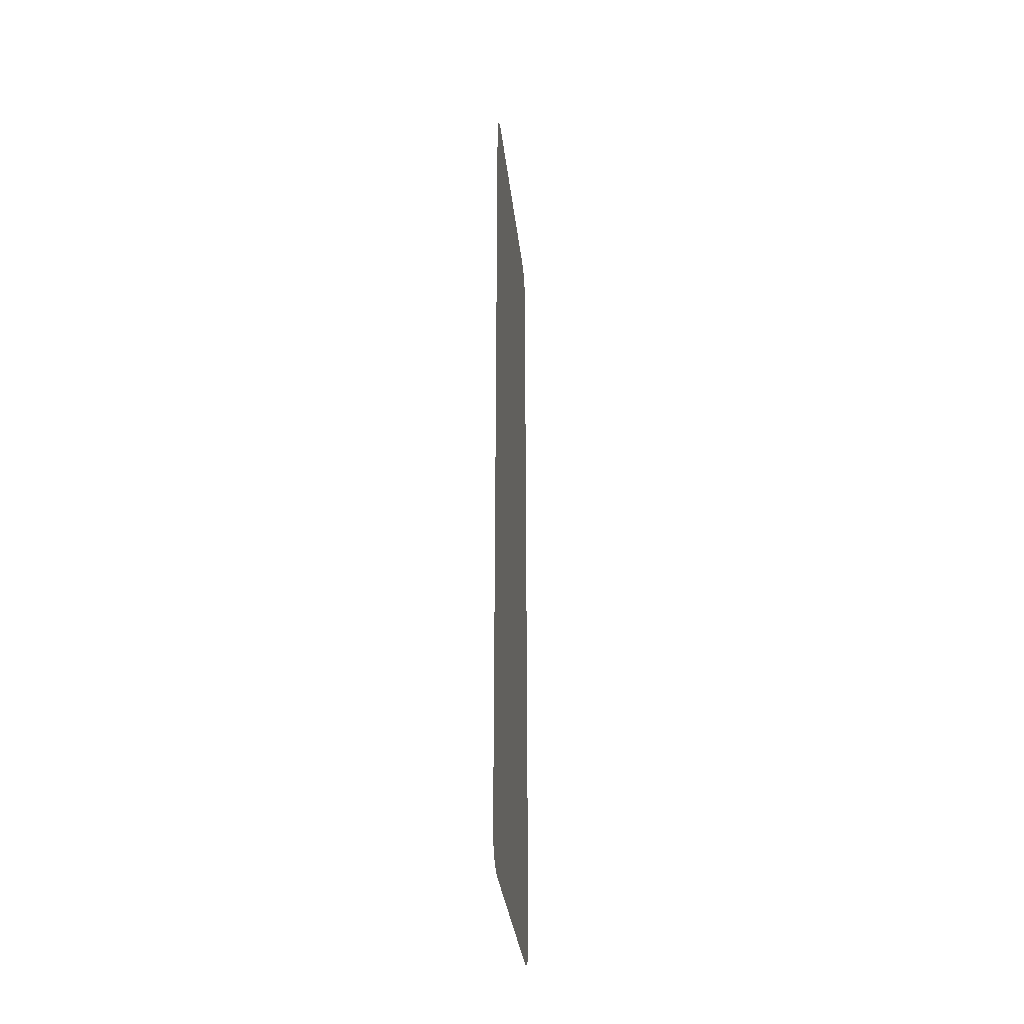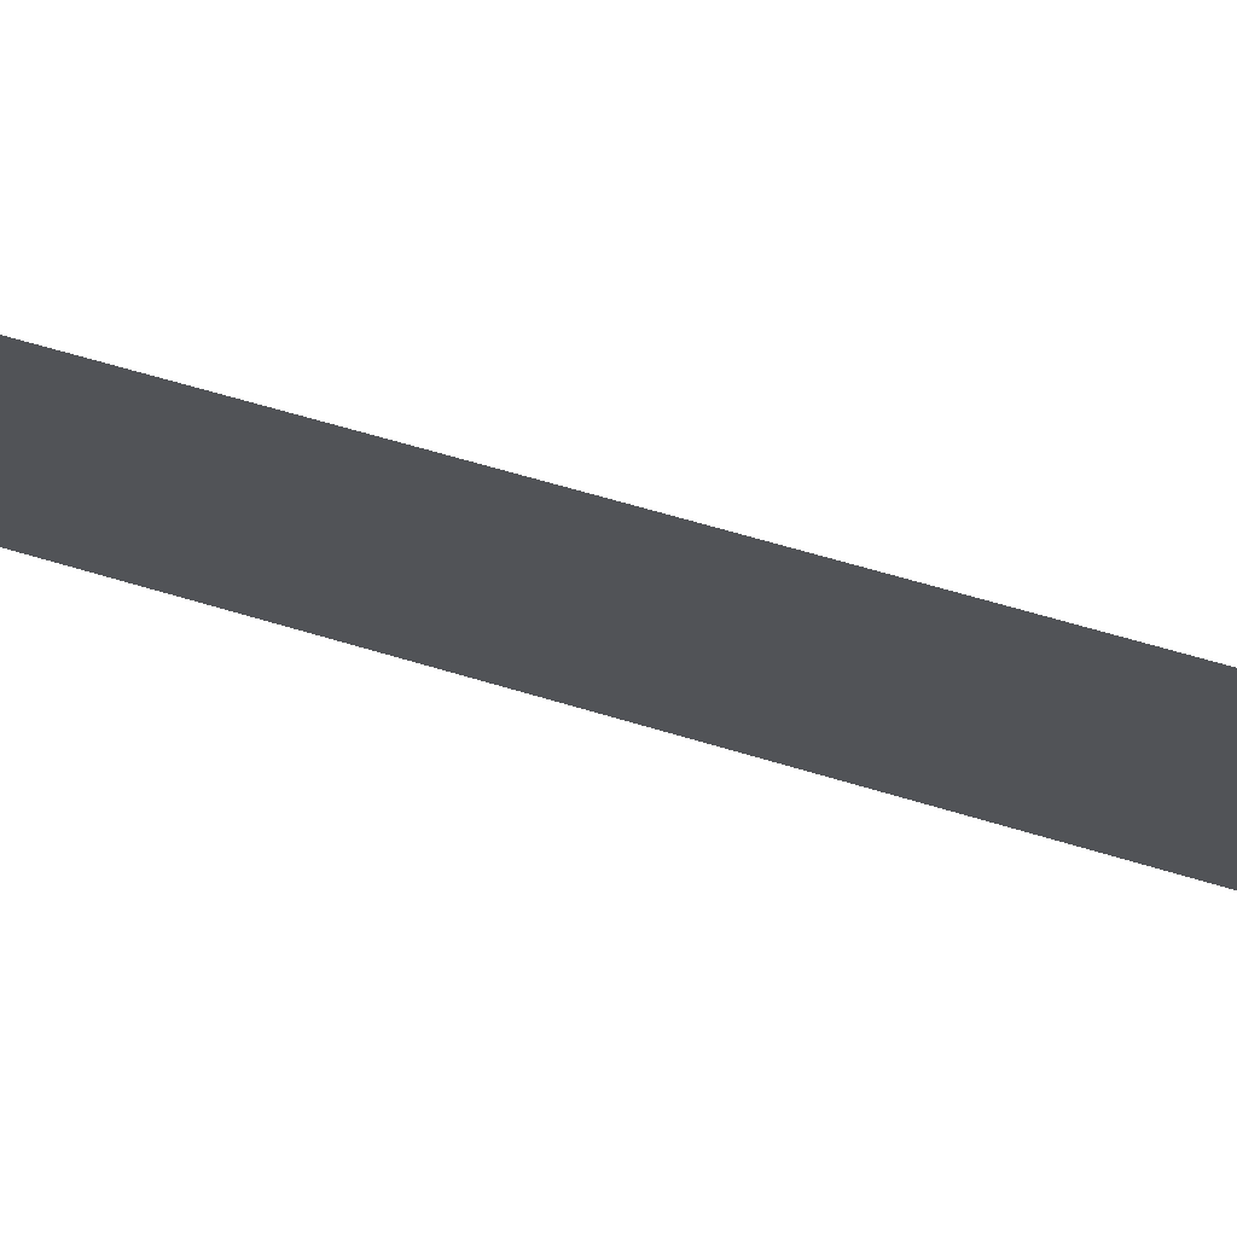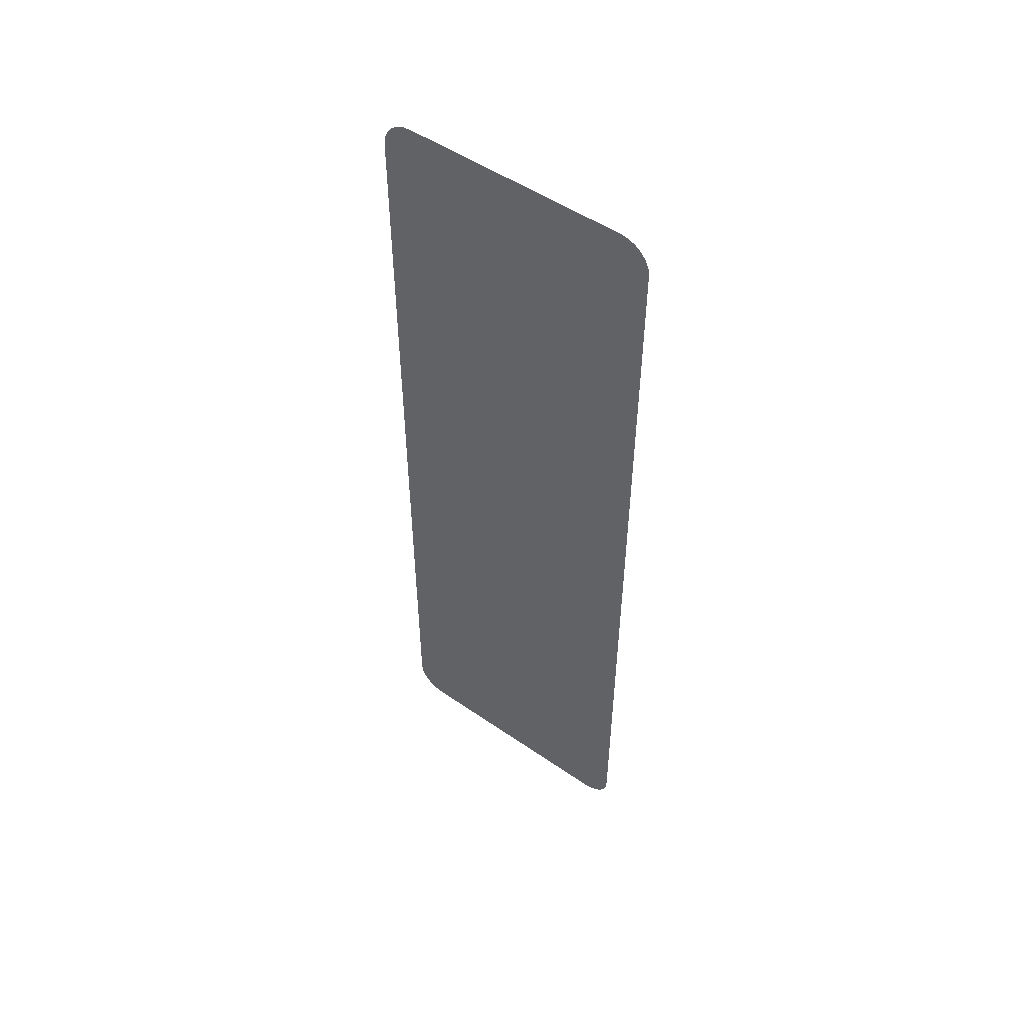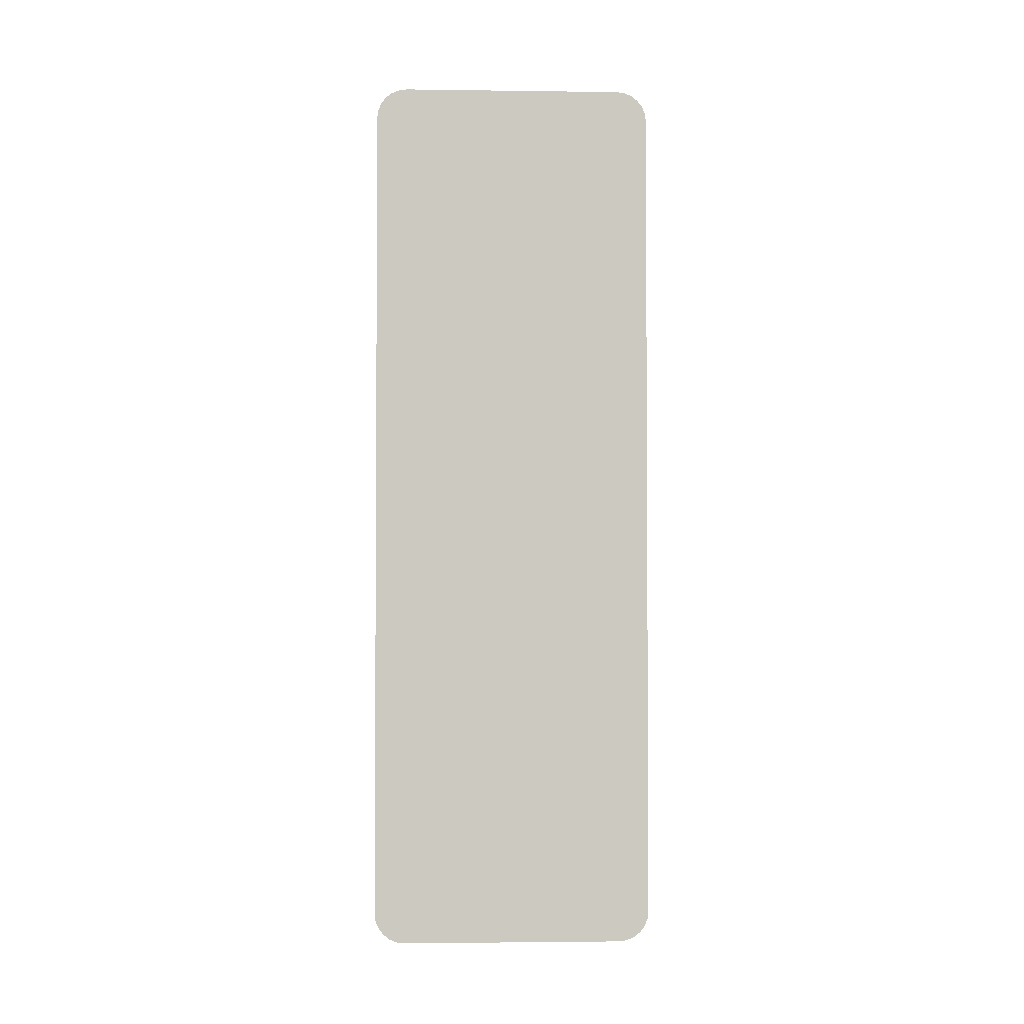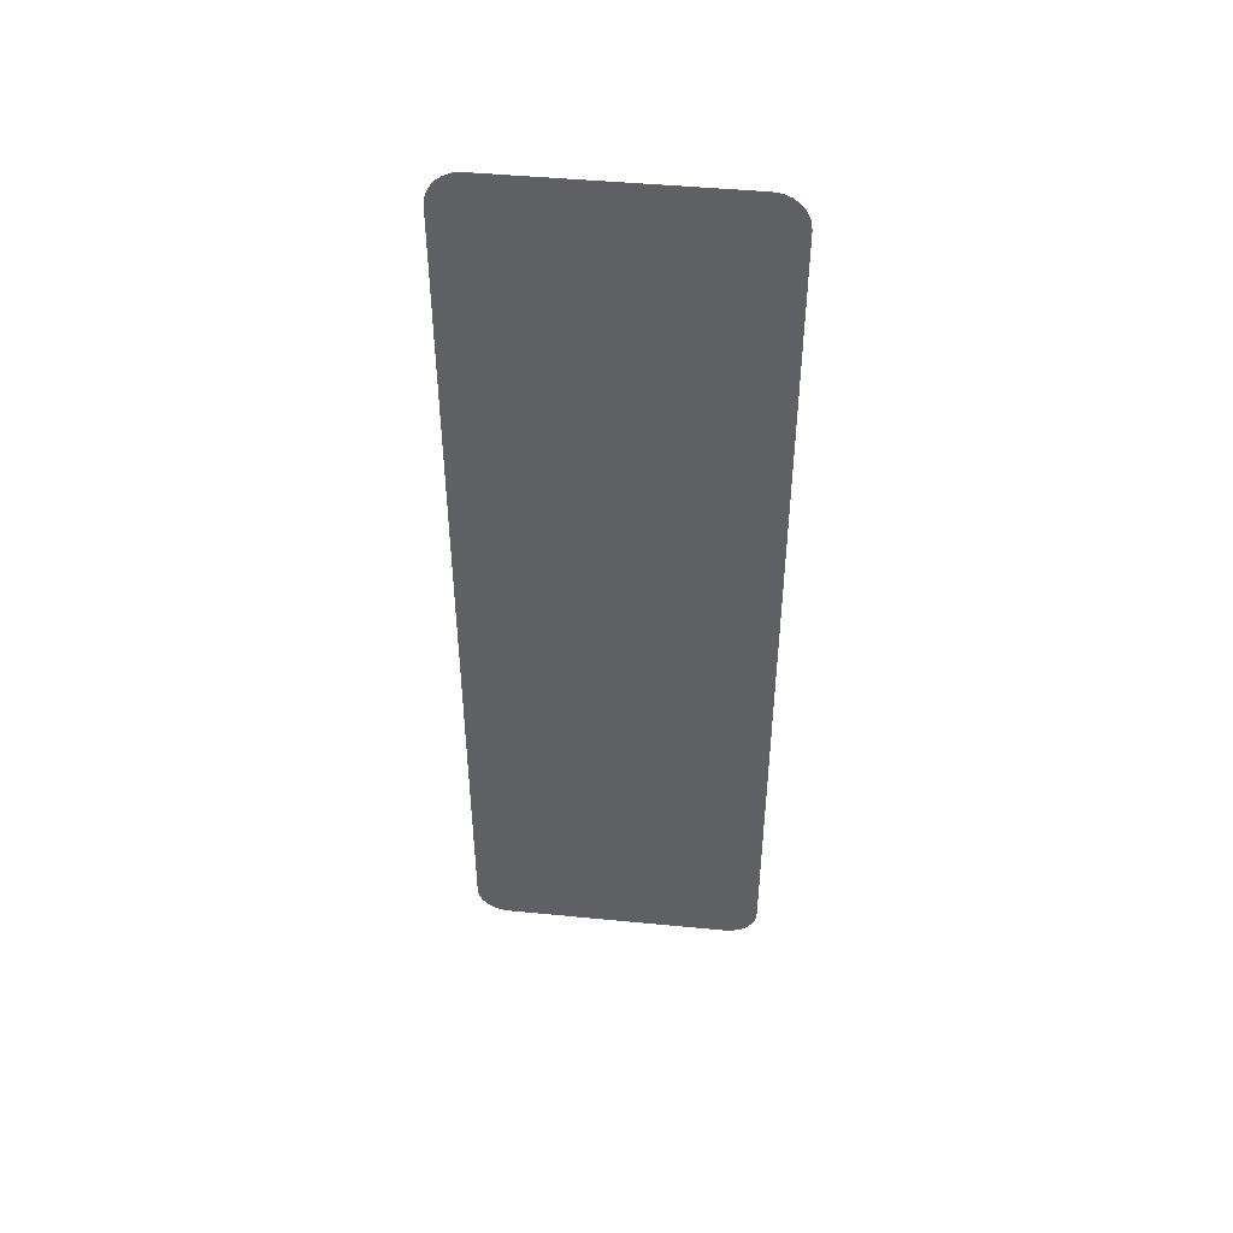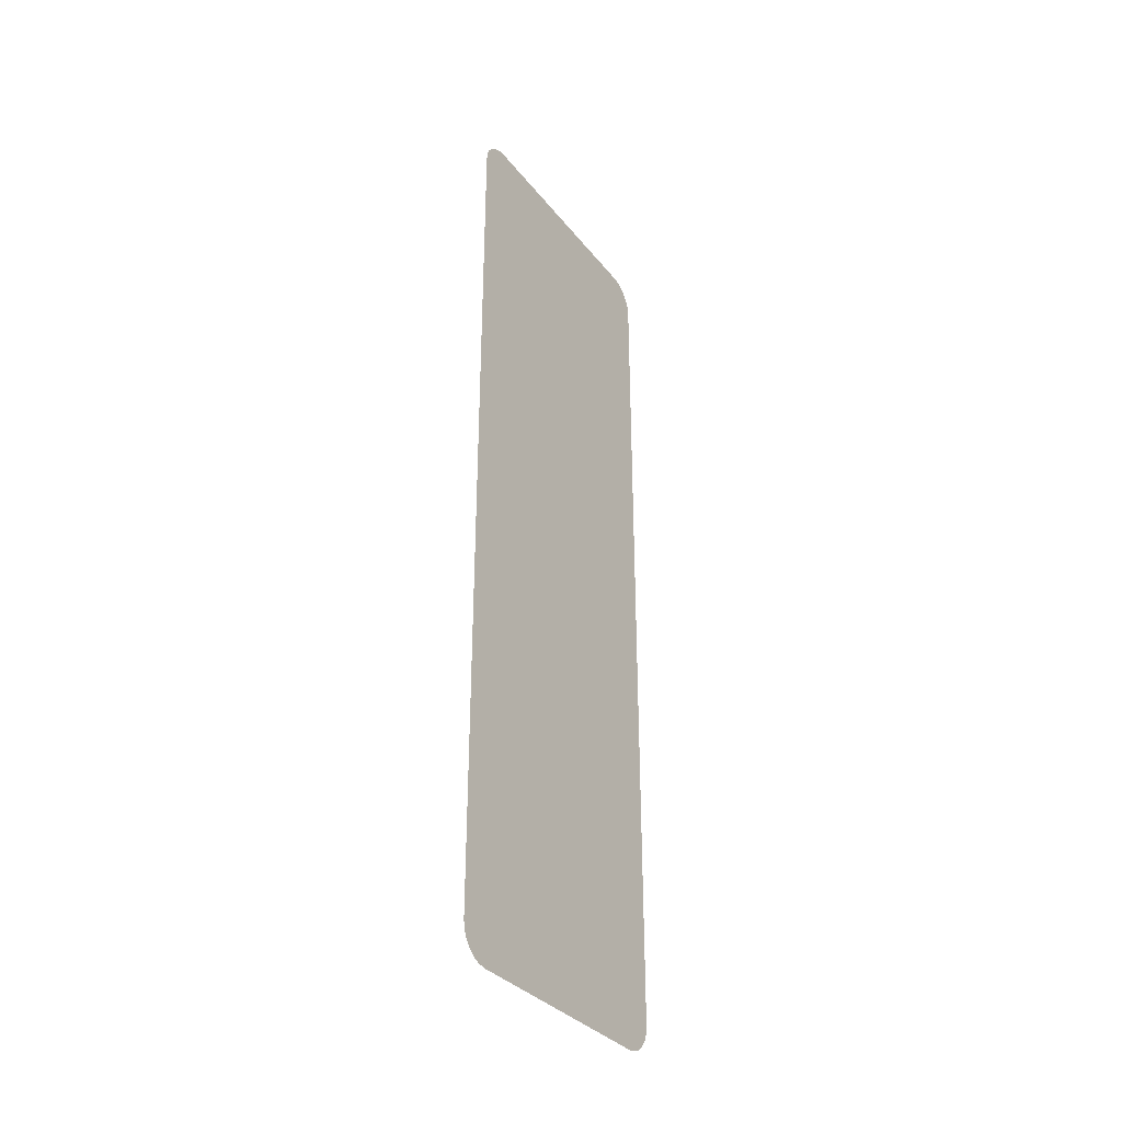
<metadata>
{"format":"obj","ext":"obj","renderer":"f3d","projection":"perspective","resolution":1024,"background":"white","views":[{"elev":-33.5,"azim":32.1,"up":"+Z"},{"elev":49.9,"azim":-70.3,"up":"+Y"},{"elev":51.0,"azim":-27.4,"up":"+Z"},{"elev":-2.5,"azim":113.0,"up":"+Z"},{"elev":45.8,"azim":-58.0,"up":"+Z"},{"elev":-33.6,"azim":-122.1,"up":"+Z"}]}
</metadata>
<code>
o Front_Window_2
v 1.854 0.968 0.6715
v 1.832 1.013 0.7215
v 1.853 0.9696 0.6845
v 1.851 0.9741 0.6965
v 1.847 0.9812 0.7069
v 1.843 0.9906 0.7148
v 1.838 1.001 0.7198
v 1.832 1.013 -0.7215
v 1.854 0.968 -0.6715
v 1.838 1.001 -0.7198
v 1.843 0.9906 -0.7148
v 1.847 0.9812 -0.7069
v 1.851 0.9741 -0.6965
v 1.853 0.9696 -0.6845
v 1.655 1.382 0.6715
v 1.677 1.337 0.7215
v 1.656 1.381 0.6845
v 1.658 1.376 0.6965
v 1.661 1.369 0.7069
v 1.666 1.36 0.7148
v 1.671 1.349 0.7198
v 1.655 1.382 -0.6715
v 1.677 1.337 -0.7215
v 1.656 1.381 -0.6845
v 1.658 1.376 -0.6965
v 1.661 1.369 -0.7069
v 1.666 1.36 -0.7148
v 1.671 1.349 -0.7198
f 9 8 22
f 16 2 1
f 2 7 3
f 7 6 5
f 5 4 3
f 3 1 2
f 1 9 15
f 16 15 18
f 9 14 13
f 13 12 9
f 12 11 9
f 11 10 8
f 8 23 22
f 23 28 22
f 28 27 24
f 27 26 24
f 26 25 24
f 24 22 28
f 22 15 9
f 15 17 18
f 18 19 16
f 19 20 16
f 20 21 16
f 7 5 3
f 15 16 1
f 11 8 9

</code>
